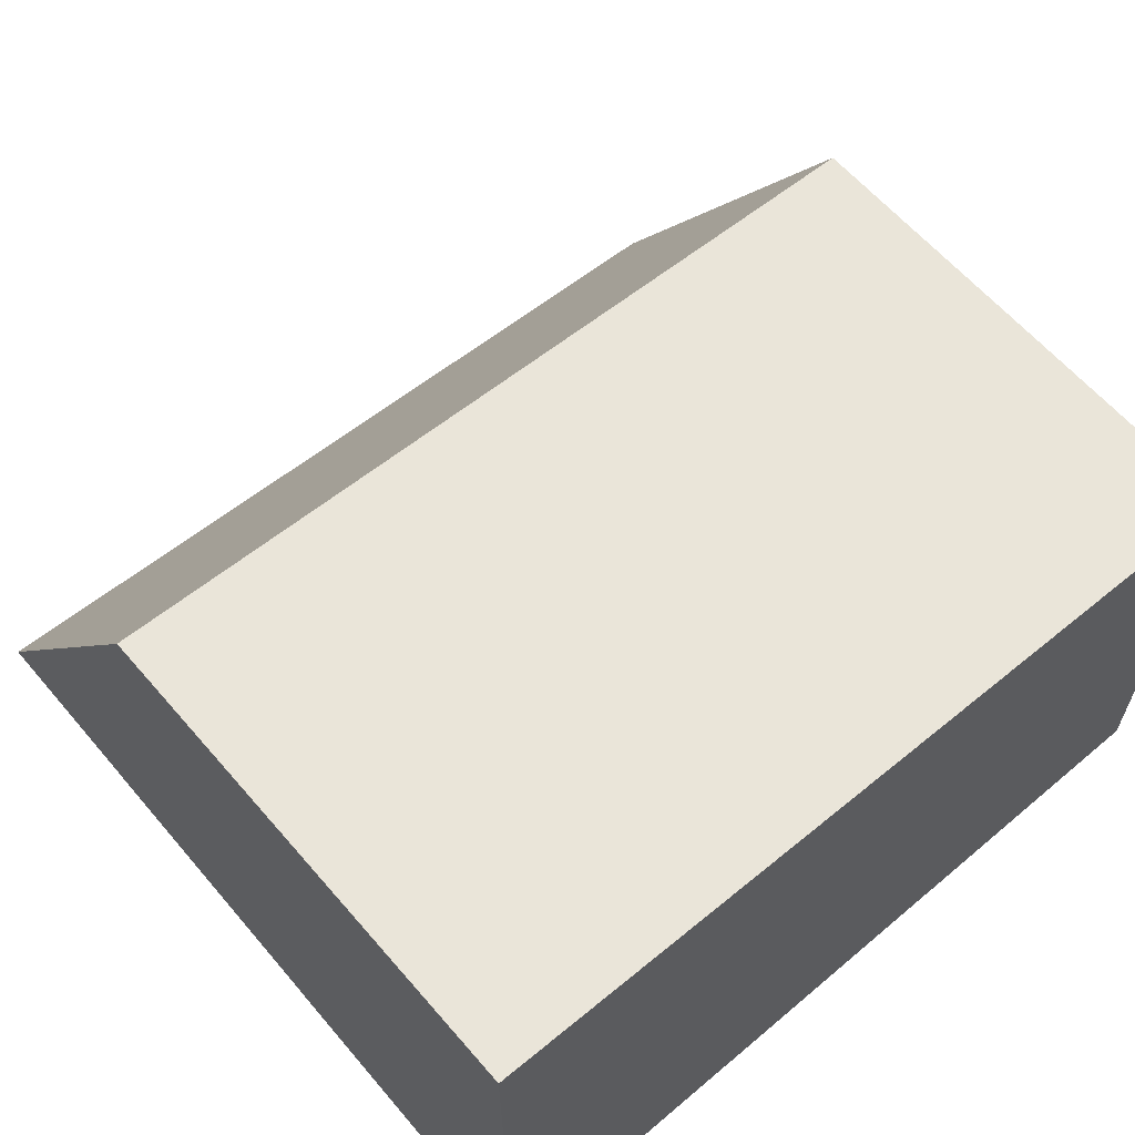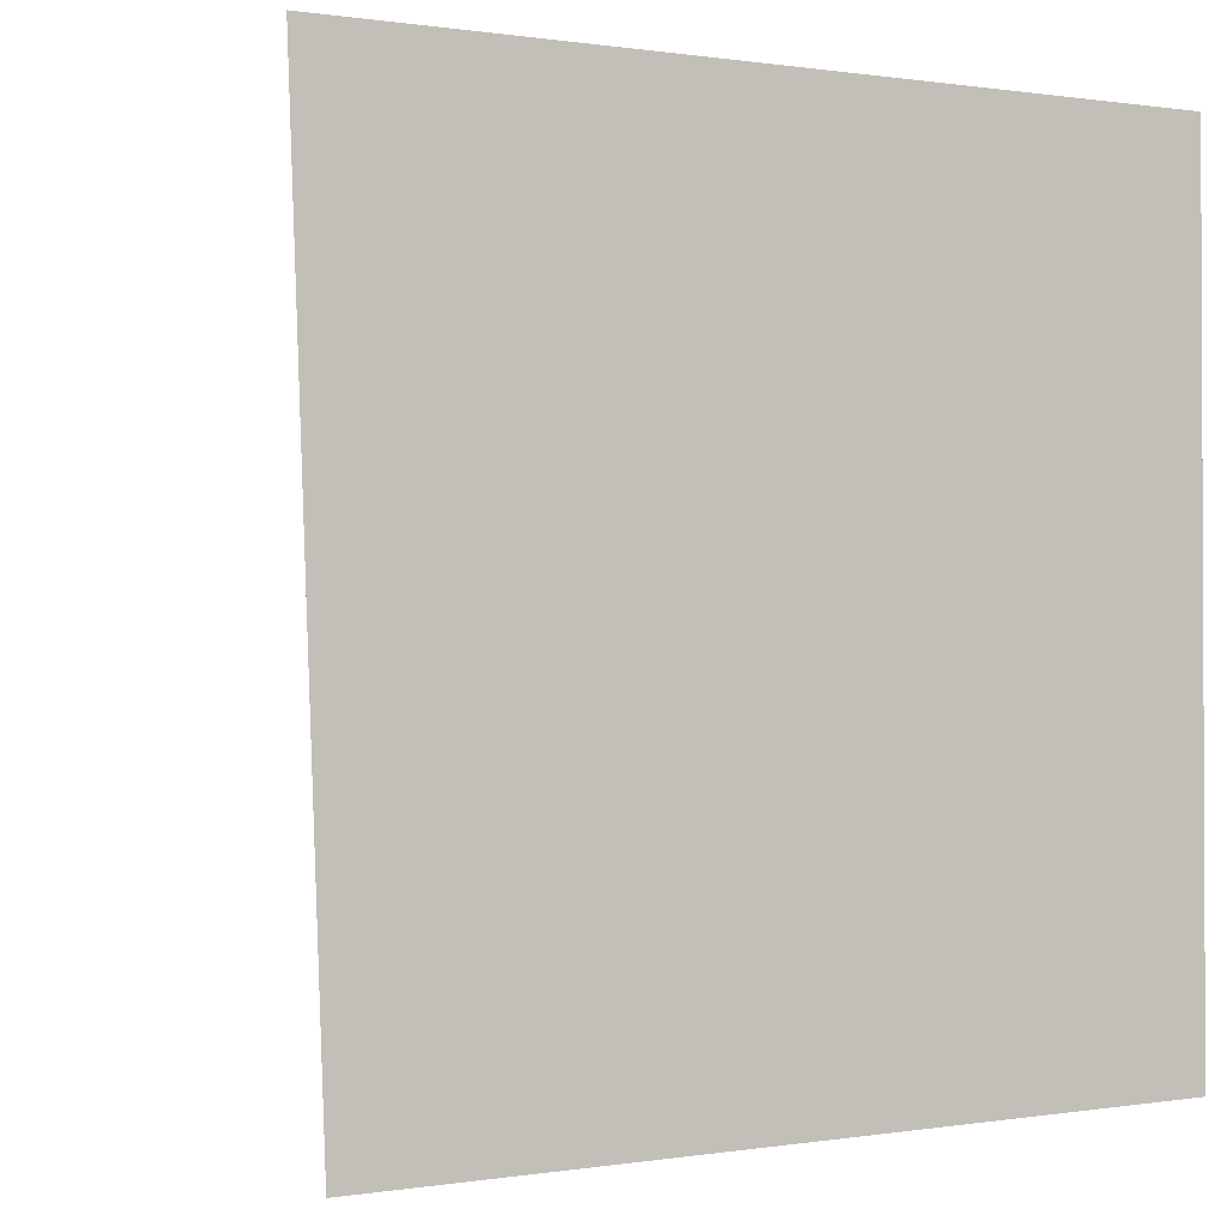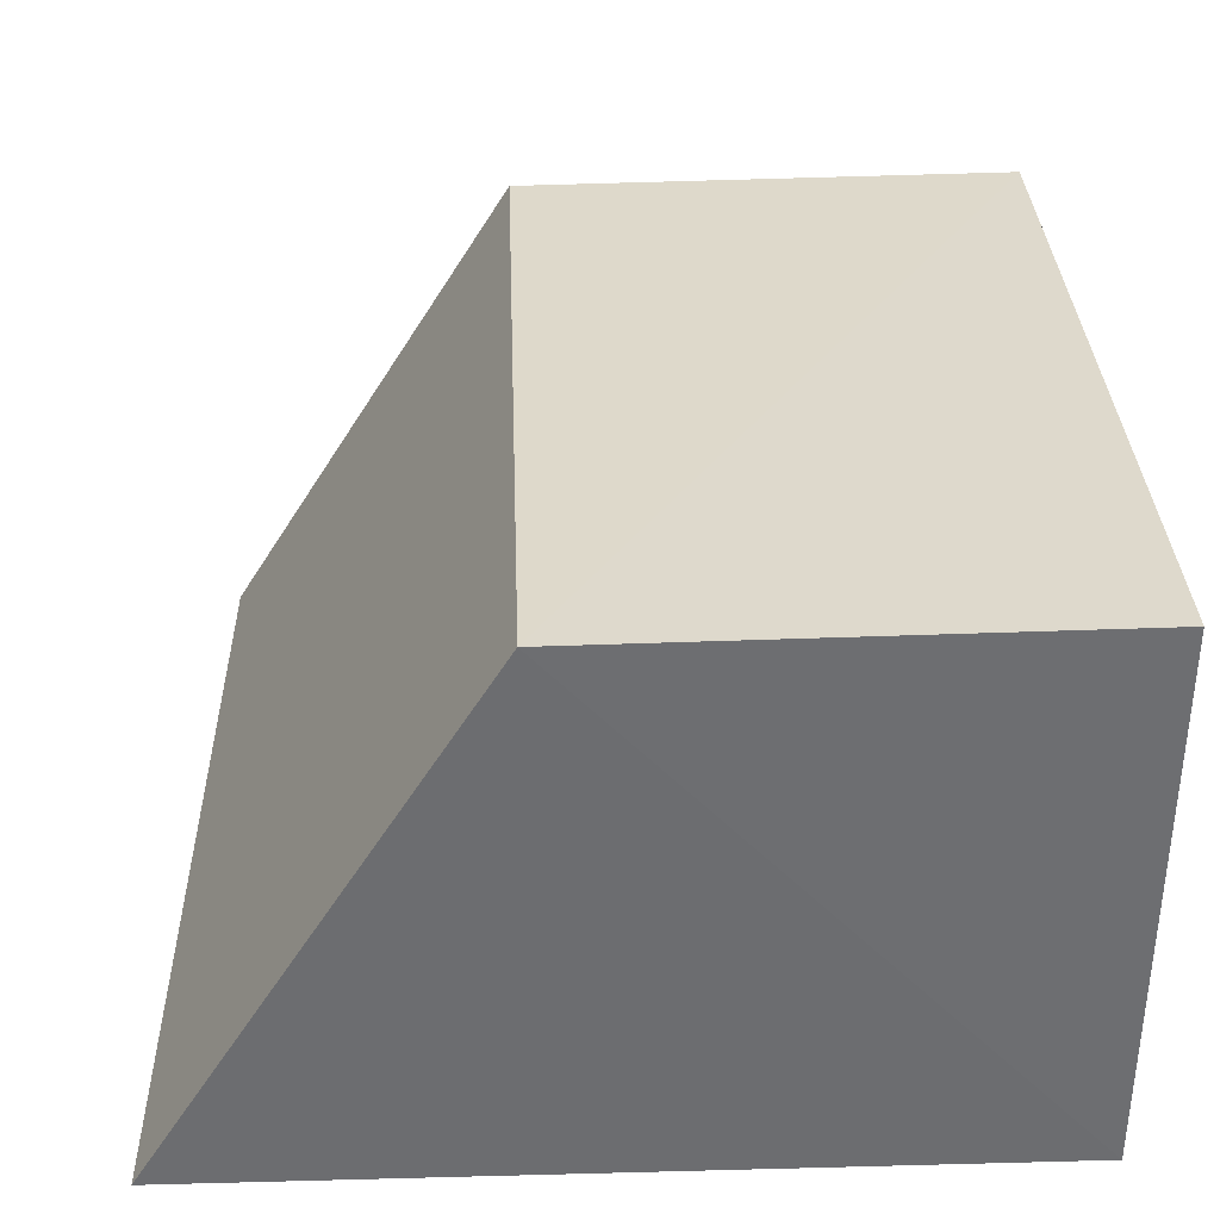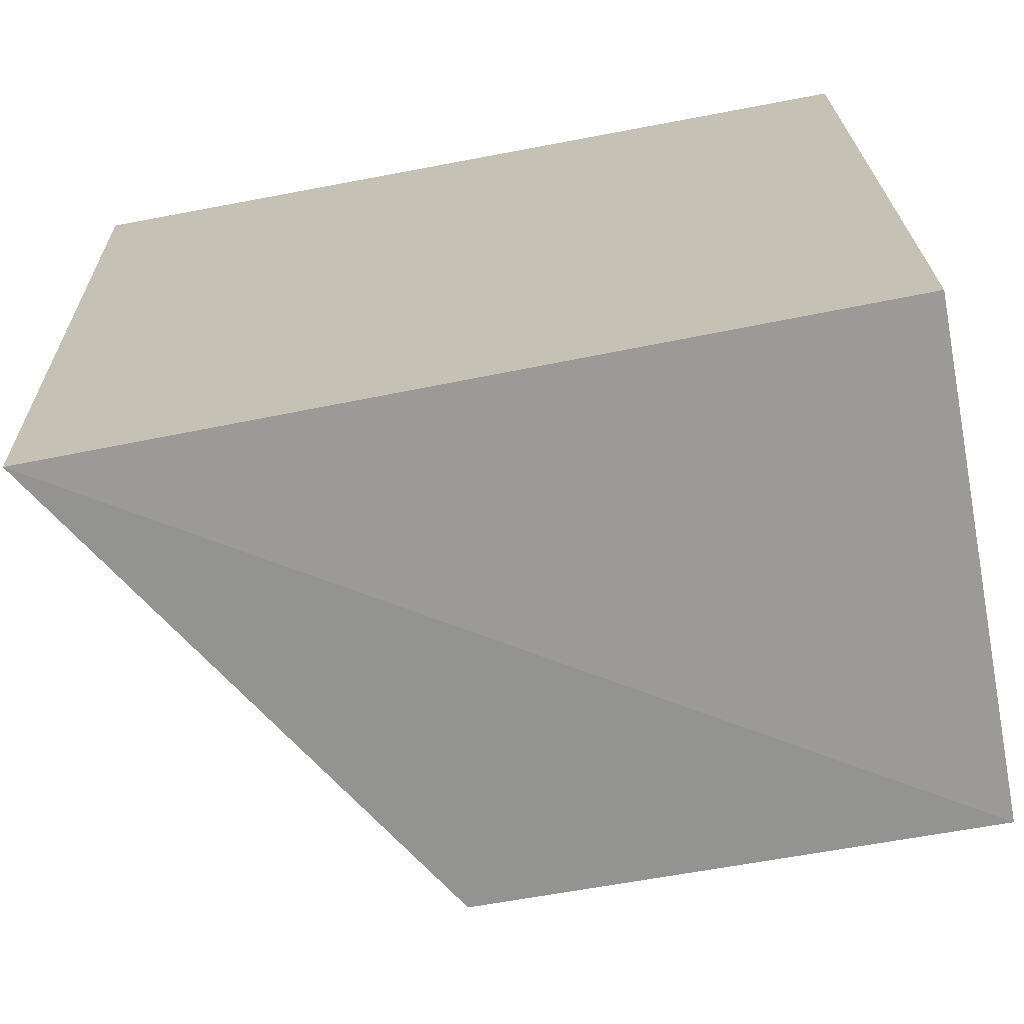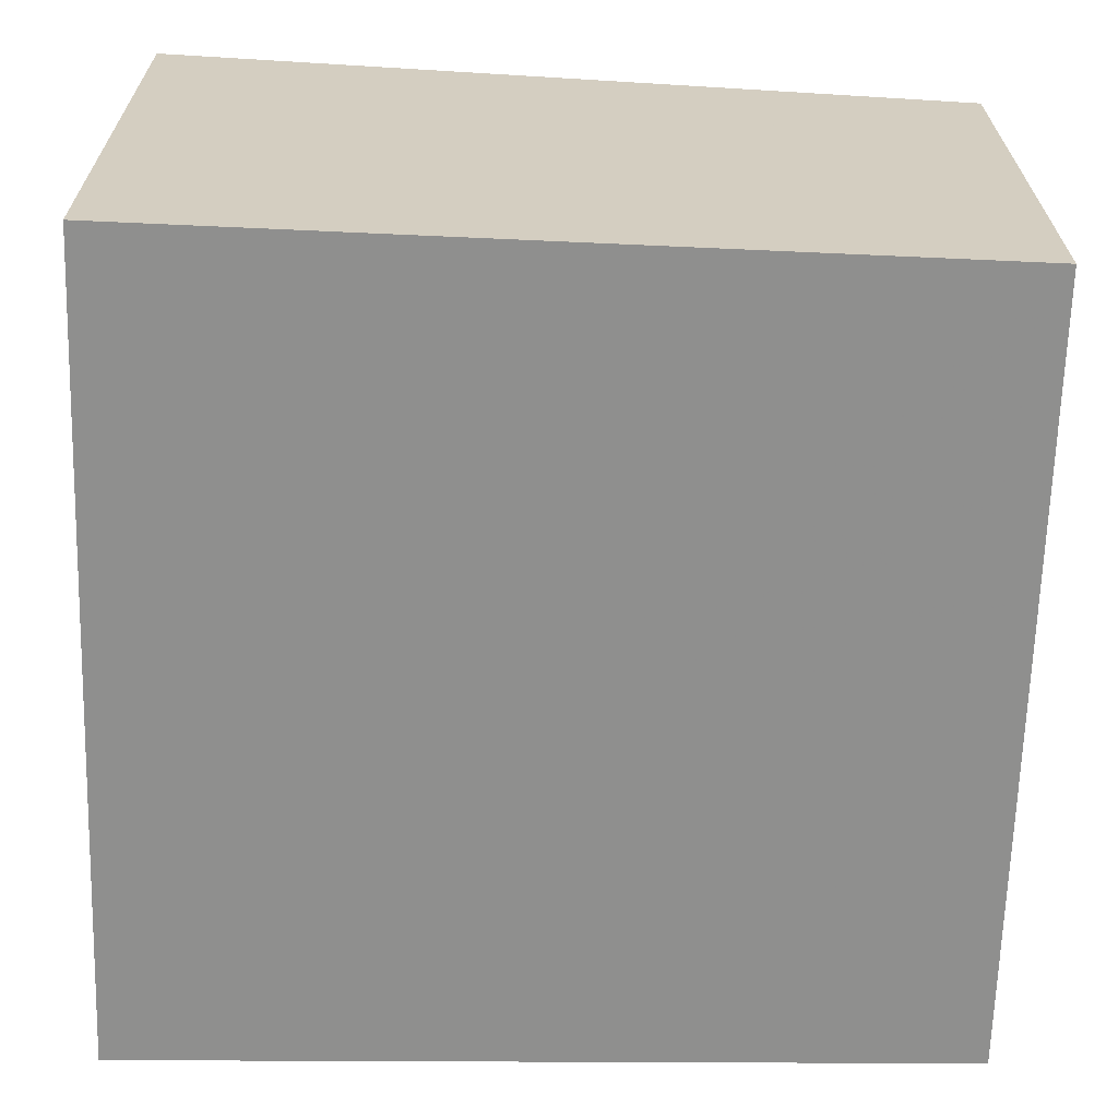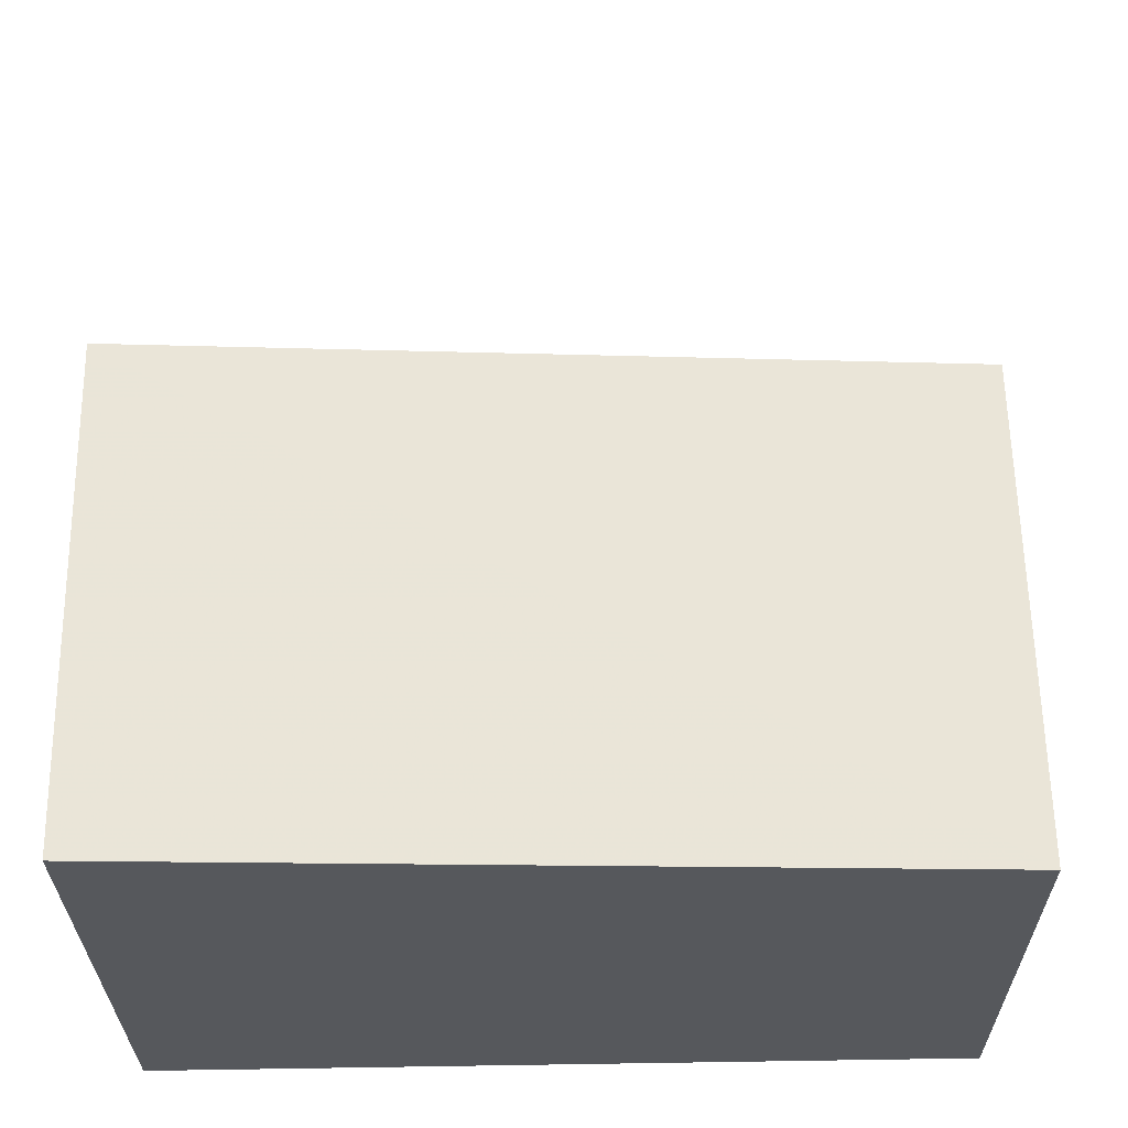
<metadata>
{"format":"obj","ext":"obj","renderer":"f3d","projection":"perspective","resolution":1024,"background":"white","views":[{"elev":62.6,"azim":-130.6,"up":"+Z"},{"elev":-1.4,"azim":151.6,"up":"+Y"},{"elev":35.6,"azim":177.8,"up":"+Z"},{"elev":-69.3,"azim":-169.3,"up":"+Y"},{"elev":-65.1,"azim":-92.6,"up":"+Z"},{"elev":61.6,"azim":-90.9,"up":"+Z"}]}
</metadata>
<code>
v 0.03536 0.001294 0.1168
v 0.04182 -0.01711 0.1049
v 0.04253 0.001139 0.1048
v 0.02461 0.001238 0.1049
v 0.0246 -0.0166 0.1157
v 0.02461 -0.01669 0.1049
v 0.03535 -0.0166 0.1156
v 0.02461 0.001285 0.1169
f 1 2 3
f 1 3 4
f 6 3 2
f 6 4 3
f 6 5 4
f 6 2 5
f 7 5 2
f 7 2 1
f 7 1 5
f 8 5 1
f 8 1 4
f 8 4 5

</code>
